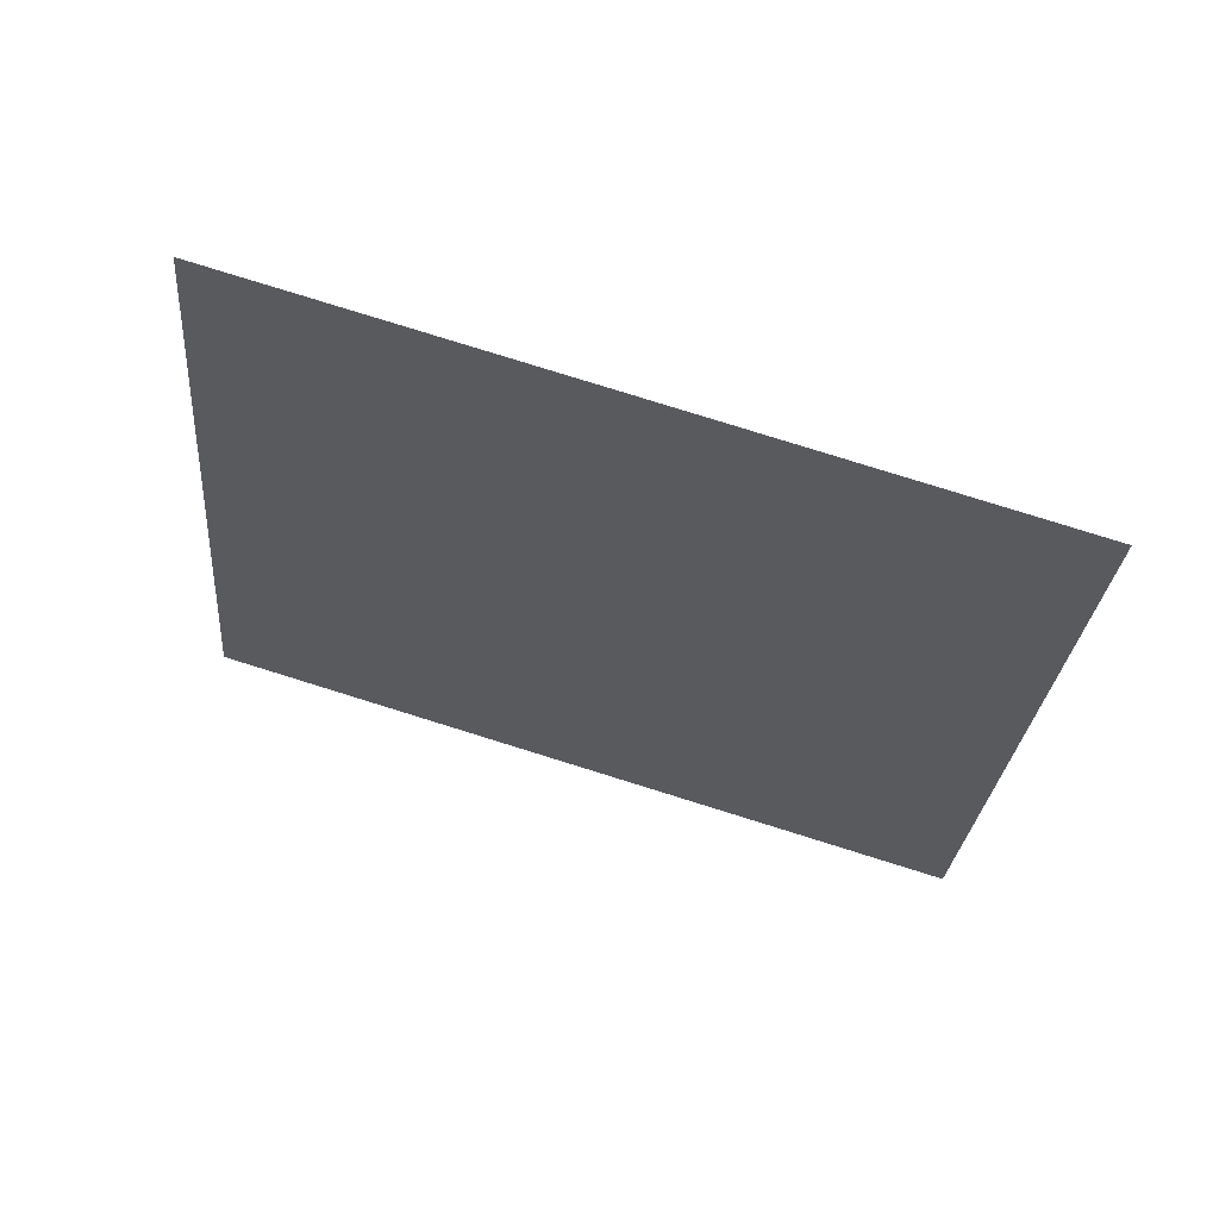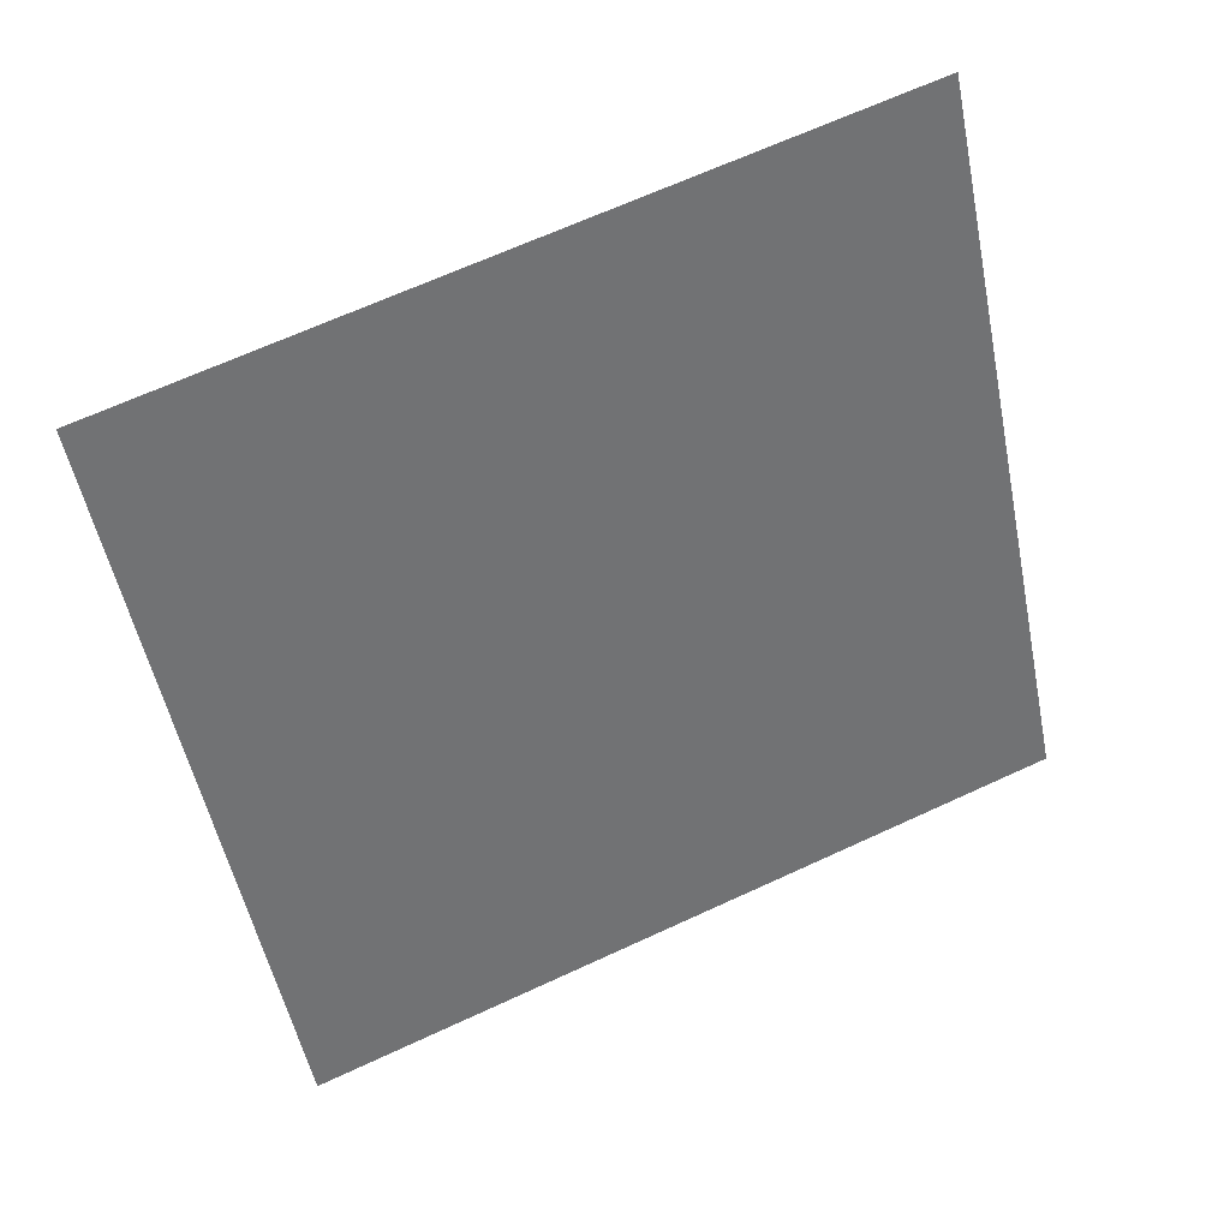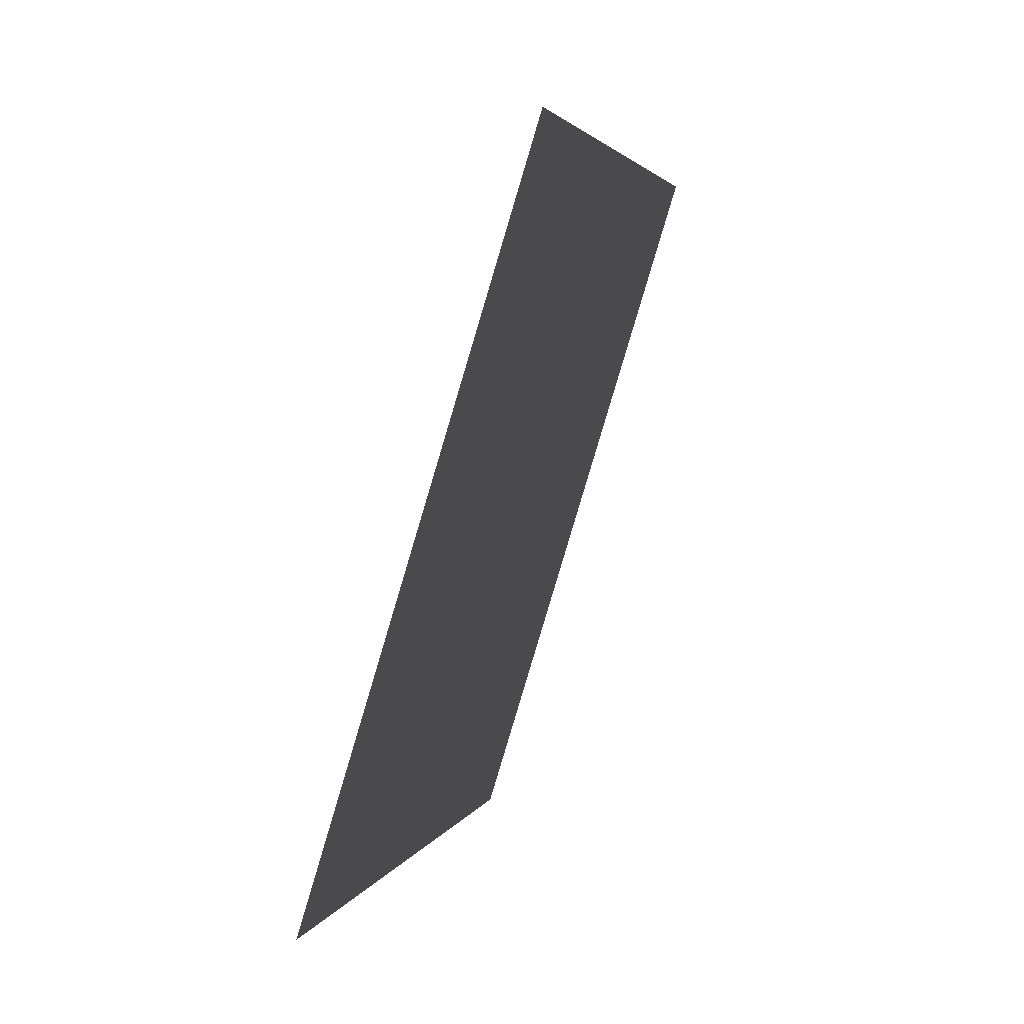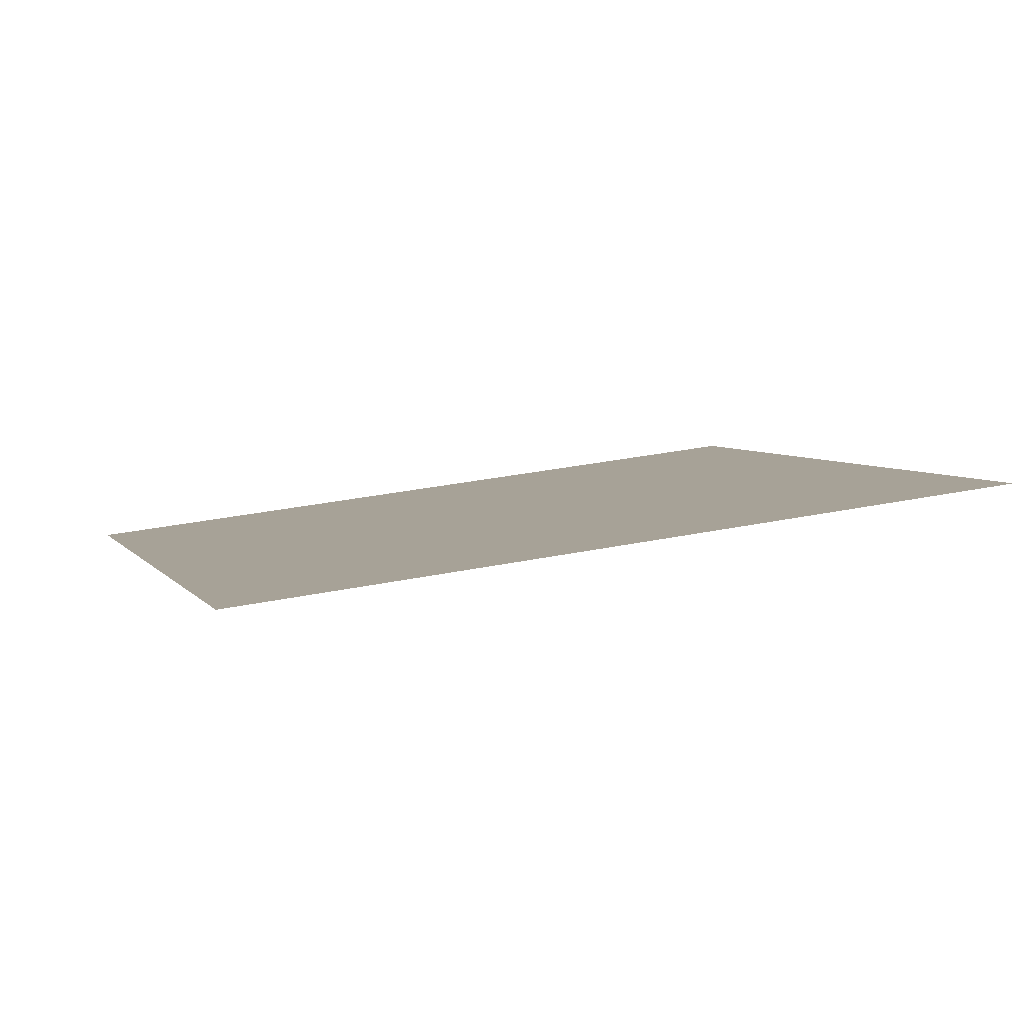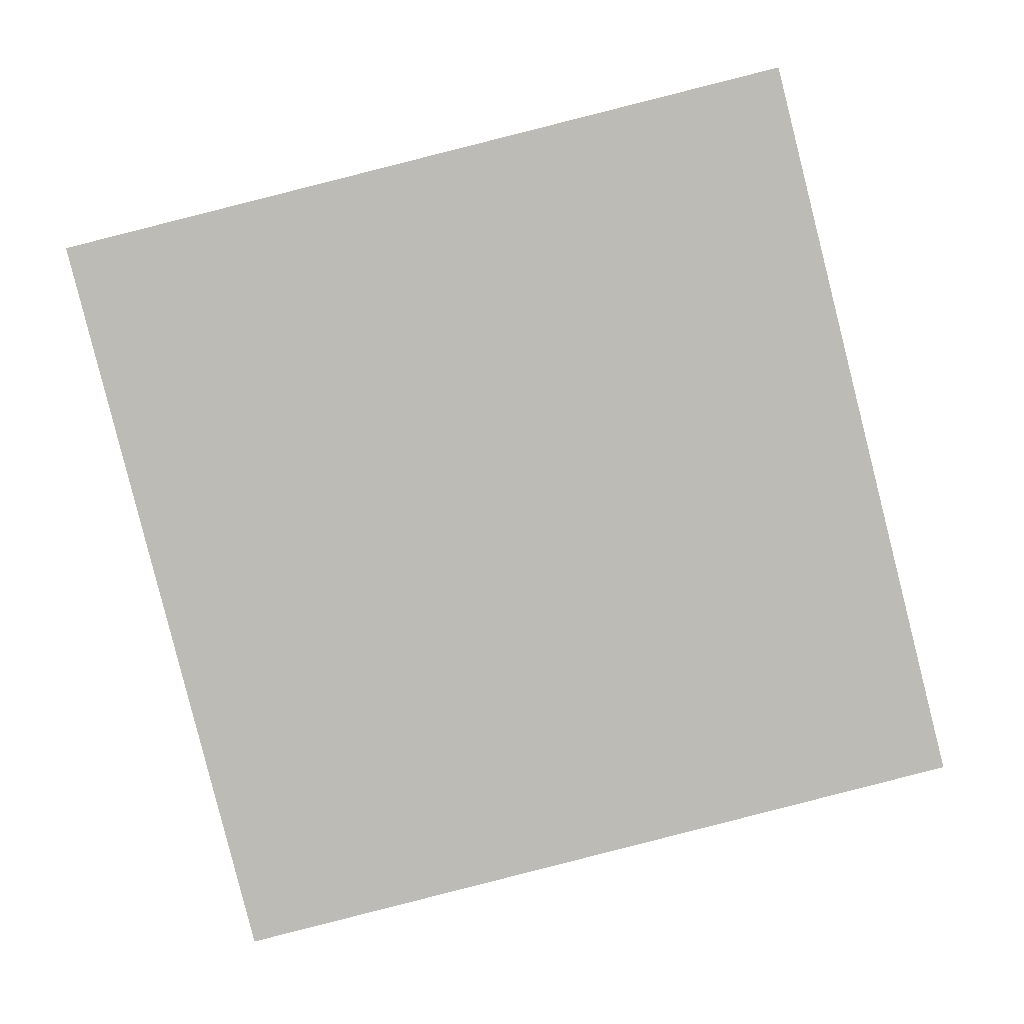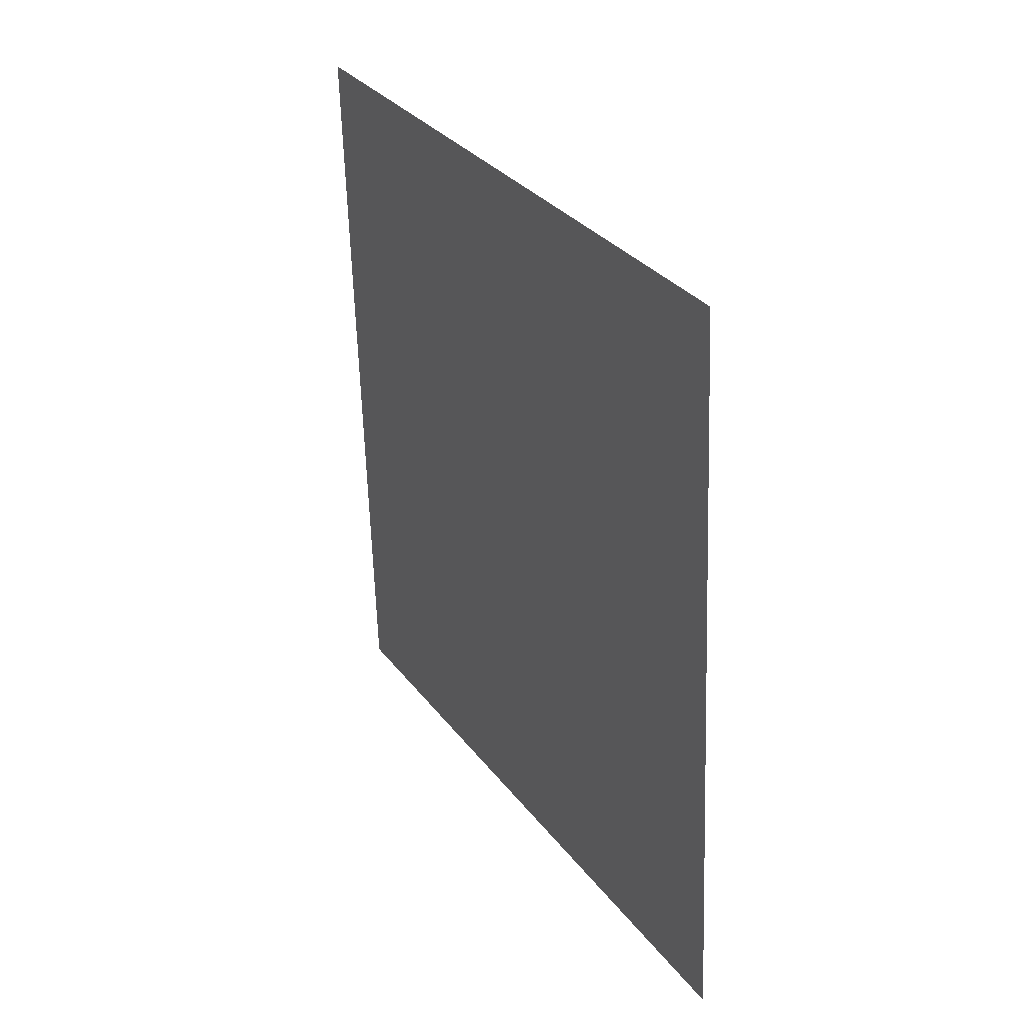
<metadata>
{"format":"obj","ext":"obj","renderer":"f3d","projection":"perspective","resolution":1024,"background":"white","views":[{"elev":35.4,"azim":90.9,"up":"+Z"},{"elev":53.0,"azim":-85.1,"up":"+Y"},{"elev":7.6,"azim":42.3,"up":"+Y"},{"elev":69.1,"azim":64.5,"up":"+Z"},{"elev":33.2,"azim":-109.5,"up":"+Z"},{"elev":-72.7,"azim":170.2,"up":"+Z"}]}
</metadata>
<code>
o Plane.005_Plane.725
v -0.6443 1.219 1.409
v -0.5178 1.83 1.277
v -0.3289 1.273 1.962
v -0.2024 1.884 1.83
f 2 3 1
f 2 4 3

</code>
